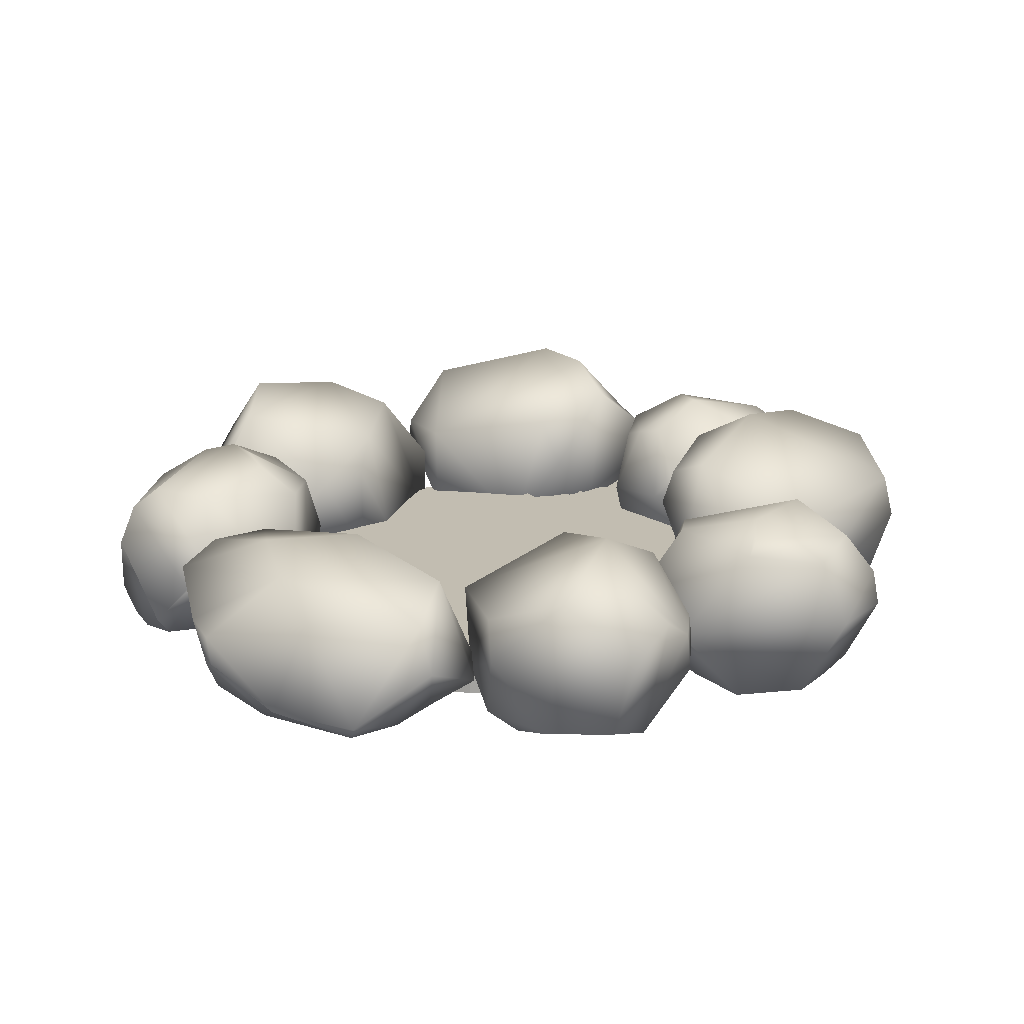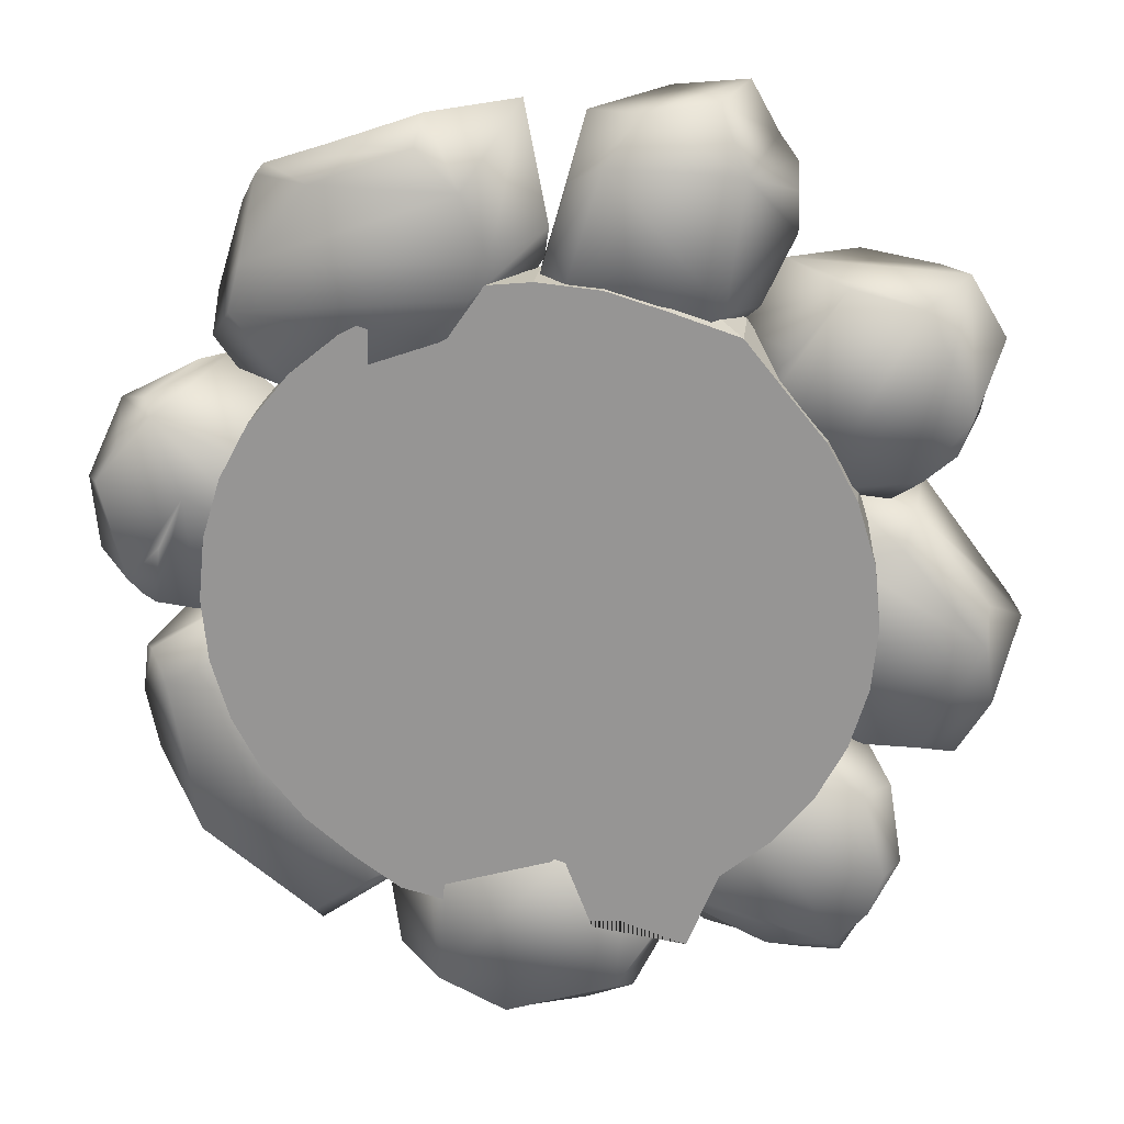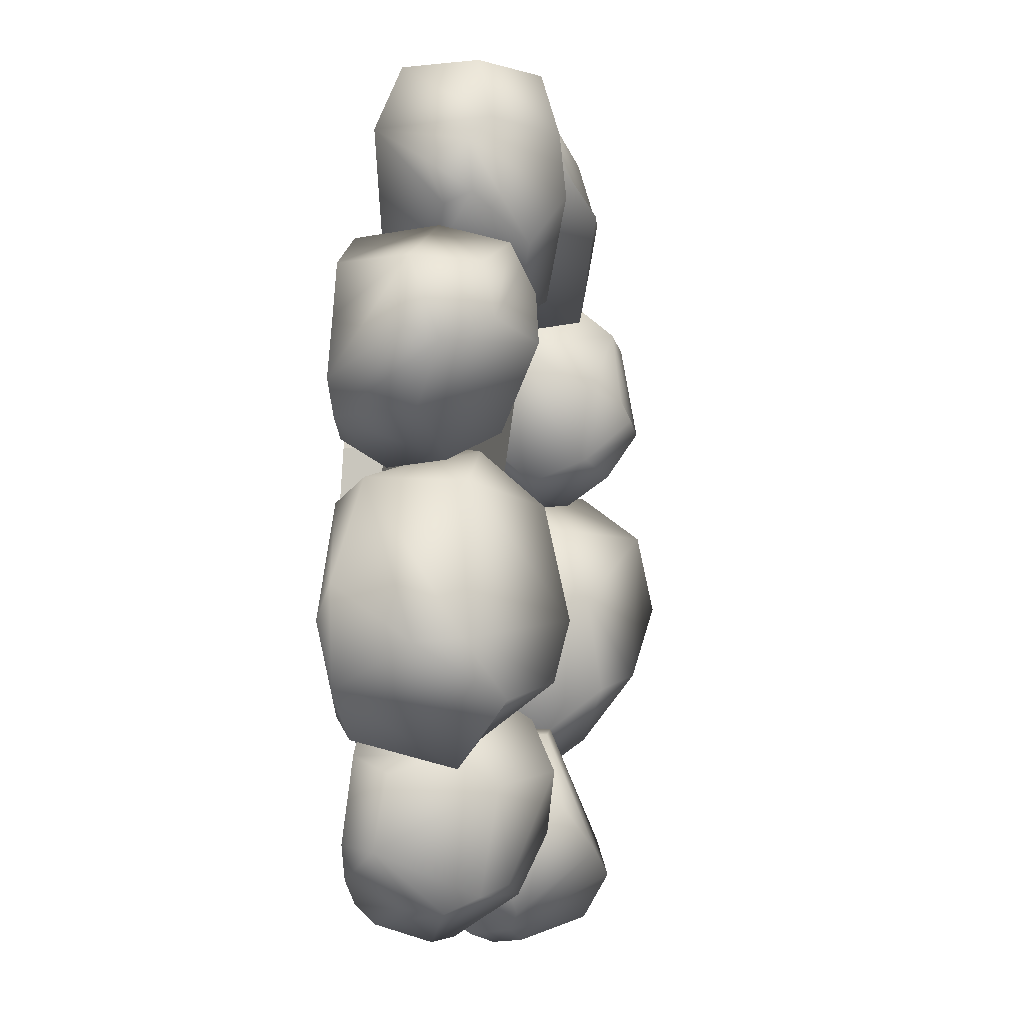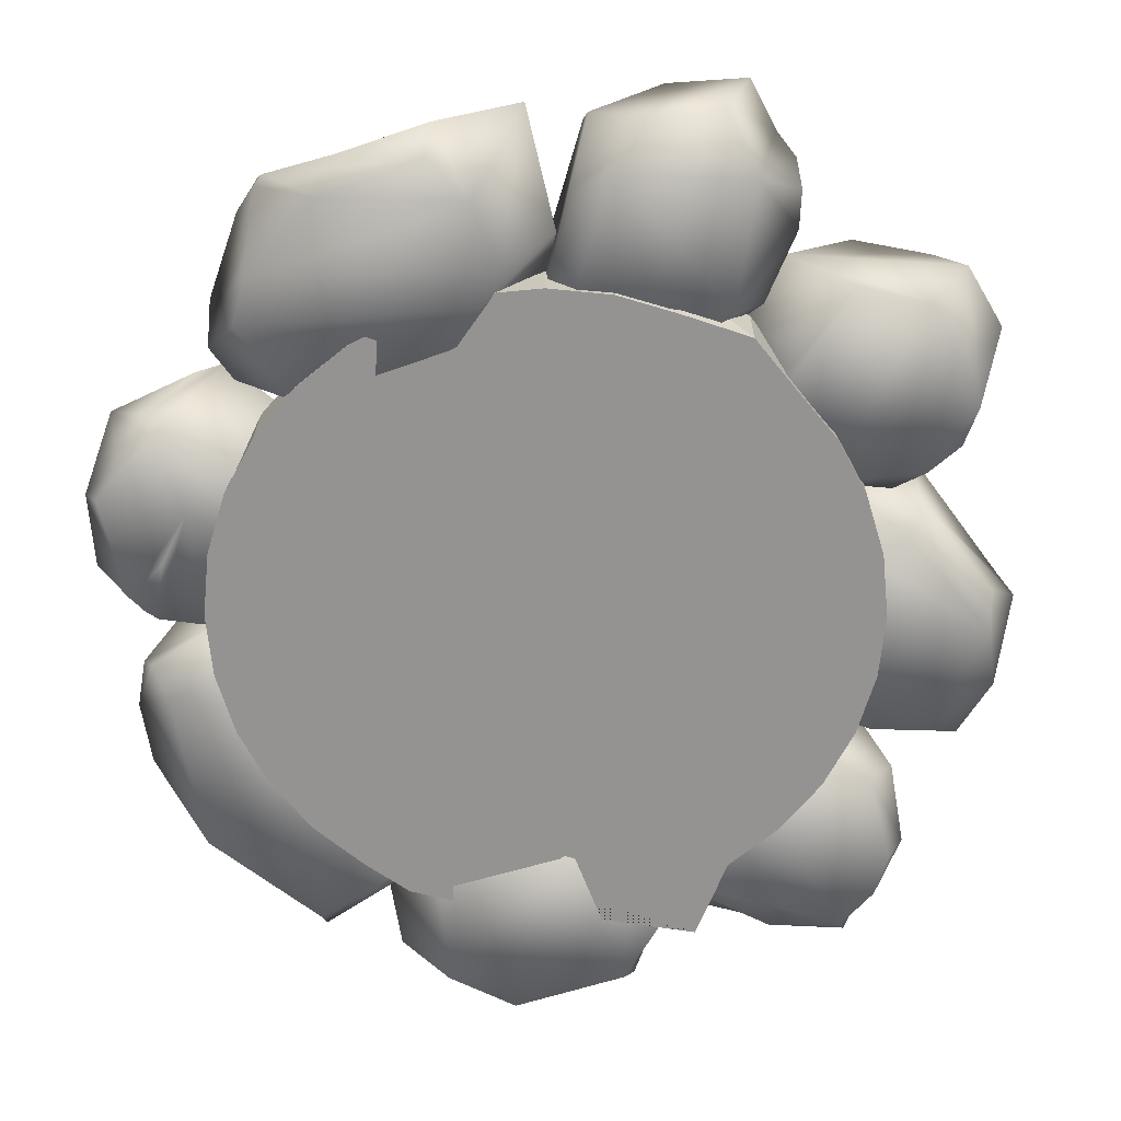
<metadata>
{"format":"obj","ext":"obj","renderer":"f3d","projection":"perspective","resolution":1024,"background":"white","views":[{"elev":17.2,"azim":5.8,"up":"+Y"},{"elev":21.4,"azim":6.3,"up":"+Z"},{"elev":10.7,"azim":101.7,"up":"+Z"},{"elev":23.1,"azim":0.2,"up":"+Z"}]}
</metadata>
<code>
v -0.896 0.5716 -3.195
v -1.189 0.1298 -2.783
v -0.8425 0.1541 -2.18
v -1.21 -0.05771 -2.836
v -0.8374 -0.5743 -2.24
v -0.008018 -0.7011 -2
v 0.2736 0.339 -1.906
v 0.196 0.8507 -3.125
v 0.5681 0.8045 -2.787
v 0.4375 -0.03778 -1.863
v 0.8112 0.5842 -2.364
v 0.721 -0.6559 -2.205
v 1.049 -0.6055 -2.667
v 1.204 0.1559 -2.811
v 0.8804 0.149 -3.419
v 0.9826 0.2264 -3.238
v 0.3768 -0.1024 -3.735
v 0.5519 0.1805 -3.629
v 0.7457 -0.2159 -3.536
v 0.6563 -0.8136 -3.212
v -0.7209 0.4616 -3.545
v 0.001425 0.6144 -3.589
v -0.1367 -0.311 -3.738
v -1.114 -0.2004 -3.271
v -0.7984 0.2057 -3.611
v -0.1955 -0.8148 -3.477
v -0.7107 -0.8158 -3.225
v -0.6533 -0.8254 -2.417
v 0.2179 -0.8254 -2.161
v 1.532 0.4334 2.291
v 1.169 0.6489 2.624
v 1.838 0.03665 3.087
v 1.837 0.06153 2.705
v 1.857 -0.3056 2.945
v 1.857 -0.1502 2.607
v 1.61 -0.3314 2.111
v 1.382 -0.745 2.167
v 1.128 0.2575 1.678
v 1.148 0.1083 1.619
v 0.7717 0.4205 1.786
v 0.7249 -0.2562 1.531
v 0.9042 -0.7451 1.848
v 0.3578 -0.1171 1.65
v 0.3283 0.04451 1.699
v 0.003342 0.0832 2.291
v 0.2629 -0.7699 2.346
v 0.04966 -0.581 2.333
v 0.3117 0.1887 3.325
v 0.3437 -0.1199 3.451
v 0.271 -0.6817 3.052
v 0.523 -0.7814 3.181
v 0.9026 0.4006 3.536
v 1.175 0.5967 3.098
v 0.7901 -0.6515 3.54
v 1.302 -0.603 3.604
v 1.489 0.03387 3.66
v 1.698 0.1737 3.248
v 1.51 -0.7734 3.142
v 1.144 -0.6087 -2.548
v 1.299 -0.2424 -2.895
v 1.87 -0.0971 -3.132
v 1.788 -0.486 -2.936
v 2.093 -0.2236 -3.105
v 2.36 -0.6113 -2.889
v 2.426 0.386 -1.7
v 2.609 0.2815 -2.519
v 2.385 0.4513 -2.481
v 1.761 0.6824 -1.76
v 1.949 0.4353 -2.715
v 2.702 0.0248 -2.638
v 1.624 0.6019 -2.308
v 2.793 -0.5057 -2.16
v 1.581 0.04794 -1.163
v 2.045 -0.07019 -1.183
v 2.519 0.05356 -1.449
v 2.483 -0.7301 -1.511
v 2.696 -0.408 -1.57
v 1.18 0.3666 -2.308
v 1.435 0.4423 -1.453
v 1.251 0.3891 -1.613
v 1.134 0.3213 -1.777
v 1.029 -0.1689 -1.551
v 1.42 -0.1354 -1.178
v 1.07 -0.4222 -1.684
v 1.217 -0.7713 -1.862
v 1.852 -0.7429 -1.297
v 1.61 -0.4737 -1.225
v 2.315 -0.7797 -2.756
v 2.561 -0.7879 -2.478
v 1.212 -0.7477 -2.412
v 2.183 -0.7402 -1.321
v 2.664 -0.7807 -2.162
v 1.953 -0.7799 -2.108
v -3.101 0.2816 1.012
v -2.906 0.4346 0.9448
v -2.617 0.6155 0.2675
v -3.03 0.3642 0.2416
v -2.504 -0.2707 1.566
v -2.302 -0.08765 1.575
v -3.187 -0.000189 1.166
v -3.284 -0.4655 0.123
v -3.312 -0.5581 0.7256
v -2.835 -0.6354 1.377
v -2.767 -0.7841 1.268
v -3.02 -0.8076 1.049
v -1.633 -0.617 0.9132
v -1.651 -0.3404 1.148
v -1.731 -0.7852 0.7916
v -1.788 -0.795 0.2529
v -1.629 -0.4287 0.1104
v -2.409 0.4309 1.158
v -2.177 0.06297 -0.4078
v -2.05 0.452 -0.1062
v -1.836 -0.1633 -0.2817
v -2.09 -0.1515 -0.4154
v -2.36 0.6702 0.2477
v -1.649 -0.189 -0.106
v -1.732 0.3048 0.1067
v -1.703 0.3658 0.7343
v -2.043 0.5728 0.6063
v -2.404 0.0147 -0.3908
v -2.186 0.6446 0.405
v -2.665 -0.08087 -0.3418
v -3.118 0.01607 -0.03785
v -2.899 -0.7756 -0.1107
v -2.802 -0.764 -0.1805
v -3.01 -0.7796 0.00097
v -3.199 -0.7878 0.7623
v -2.75 -0.7978 0.2622
v -2.551 -0.797 0.6657
v -2.486 -0.793 -0.2077
v 3.535 0.367 -0.2886
v 2.828 0.2474 0.6965
v 2.777 -0.5377 0.6857
v 3.615 0.02005 -0.3204
v 3.334 -0.6457 0.01411
v 2.4 0.2367 -1.349
v 3.078 0.2165 -1.384
v 3.145 -0.5723 -1.191
v 2.885 -0.7435 -1.096
v 2.687 0.8534 -0.8021
v 2.014 0.2379 -1.096
v 1.882 0.6228 0.3442
v 2.127 0.1835 0.7913
v 1.831 0.6497 -0.5448
v 2.297 0.8958 -0.4274
v 1.628 0.5 0.1326
v 1.678 -0.2991 -0.5305
v 1.534 0.2154 0.1656
v 2.156 -0.1297 -1.242
v 1.872 -0.04939 -1.005
v 1.897 -0.7832 -0.3728
v 2.181 -0.7635 -0.7779
v 2.051 0.007002 0.7953
v 1.738 -0.1835 0.5631
v 3.322 0.6393 -0.7809
v 3.392 -0.6315 -0.761
v 3.317 -0.7581 -0.2725
v 1.924 -0.7724 0.2156
v 2.268 -0.7702 0.3714
v 2.695 -0.7816 0.4656
v 1.876 -0.7667 -0.04213
v 2.474 -0.7648 -1.075
v 2.605 -0.7851 -0.269
v 2.777 0.07891 0.8332
v 3.215 -0.02727 1.286
v 3.039 -0.6864 1.158
v 3.326 0.1615 1.762
v 3.369 -0.08439 1.86
v 3.146 -0.7011 1.451
v 3.084 0.5035 1.898
v 2.882 0.3716 2.271
v 3.092 -0.1107 2.329
v 1.776 -0.2054 2.443
v 2.303 0.4465 2.361
v 2.36 0.5404 2.195
v 1.355 -0.09683 1.912
v 1.75 0.4725 1.763
v 2.233 -0.7372 2.369
v 1.886 -0.7458 1.903
v 2.353 0.6467 1.999
v 2.685 0.7336 1.68
v 1.445 -0.5126 1.393
v 1.758 0.4237 1.354
v 1.631 0.04284 0.9895
v 1.817 0.3383 1.046
v 1.594 -0.7344 1.381
v 2.549 0.433 1.006
v 1.999 -0.4866 0.8145
v 2.589 -0.4196 0.7259
v 1.805 -0.7629 1.132
v 2.764 -0.7241 2.232
v 2.089 -0.7049 0.8771
v 2.797 -0.7054 0.9586
v 2.965 -0.7052 1.871
v -0.991 -0.6458 -2.37
v -1.174 -0.5204 -1.165
v -1.404 -0.7241 -1.021
v -1.146 -0.7956 -2.338
v -1.352 0.3913 -1.114
v -1.388 0.1133 -0.847
v -1.852 0.7365 -1.915
v -2.436 0.6787 -0.7518
v -1.329 0.5338 -1.924
v -0.9904 -0.1132 -2.434
v -2.76 -0.7947 -0.8238
v -2.03 -0.7516 -0.4881
v -2.269 -0.5287 -0.2467
v -2.901 -0.6168 -0.6246
v -1.689 0.05567 -0.5446
v -2.692 0.1136 -0.4397
v -2.997 -0.3894 -0.6987
v -2.48 0.8222 -1.43
v -3.087 -0.2351 -1.141
v -1.789 0.0681 -2.721
v -1.634 -0.1845 -2.878
v -1.68 -0.5135 -2.907
v -1.681 -0.8229 -2.676
v -2.005 -0.3607 -2.735
v -1.861 0.2778 -2.56
v -3.037 -0.04906 -1.72
v -2.865 0.2718 -1.891
v -2.524 -0.834 -2.017
v -2.329 -0.245 -2.512
v -1.52 -0.1244 1.304
v -0.1605 -0.4633 2.077
v -0.585 -0.8205 1.939
v -1.504 -0.5538 1.34
v -2.028 0.03081 1.353
v -1.702 -0.7977 1.522
v -2.227 -0.2155 1.489
v -1.857 0.2213 1.336
v -0.8676 0.5305 2.35
v -2.208 0.2332 1.701
v -2.408 -0.2183 1.737
v -2.418 0.08261 2.009
v -1.648 0.4097 2.21
v -1.433 0.2773 2.749
v -2.166 -0.1151 2.722
v -1.995 -0.1674 2.99
v -1.149 0.03835 3.201
v -1.942 -0.3676 3.064
v -1.998 -0.3989 2.991
v -1.413 -0.6666 3.281
v -0.2125 0.1252 3.41
v -0.7237 -0.6913 3.52
v -0.09914 -0.2032 3.542
v -0.7819 -0.8508 3.302
v -1.535 -0.8049 3.018
v -0.1284 0.3307 2.871
v 0.1246 -0.5641 2.701
v 0.07145 -0.4109 2.441
v -2.052 -0.801 2.436
v -0.4662 -0.8562 2.993
v -2.148 -0.7878 2.077
v -0.2621 -0.8682 2.513
v -0.404 -0.8531 2.236
v 0.04466 -0.809 -2.635
v 0.04466 -0.3956 -2.635
v 0.533 -0.3956 -2.587
v 0.533 -0.809 -2.587
v 1.206 -0.3467 -2.822
v 1.194 -0.809 -2.811
v 1.435 -0.5003 -2.214
v 1.435 -0.809 -2.214
v 1.815 -0.5003 -1.902
v 1.815 -0.809 -1.902
v 2.126 -0.5003 -1.523
v 2.126 -0.809 -1.523
v 2.357 -0.5003 -1.09
v 2.357 -0.809 -1.09
v 2.5 -0.5003 -0.6207
v 2.5 -0.809 -0.6207
v 2.548 -0.5003 -0.1324
v 2.548 -0.809 -0.1324
v 2.5 -0.5003 0.356
v 2.5 -0.809 0.356
v 2.357 -0.5003 0.8255
v 2.357 -0.809 0.8255
v 2.126 -0.5003 1.258
v 2.126 -0.809 1.258
v 1.815 -0.5003 1.638
v 1.815 -0.809 1.638
v 1.514 -0.2937 2.009
v 1.514 -0.809 2.009
v 1.081 -0.4227 2.24
v 1.003 -0.809 2.18
v 0.533 -0.5003 2.323
v 0.533 -0.809 2.323
v 0.04466 -0.3997 2.371
v 0.04466 -0.809 2.371
v -0.4437 -0.5003 2.323
v -0.4437 -0.809 2.323
v -0.9132 -0.5003 2.18
v -0.9132 -0.809 2.18
v -1.346 -0.5003 1.949
v -1.346 -0.809 1.949
v -1.725 -0.5003 1.638
v -1.725 -0.809 1.638
v -2.037 -0.3169 1.258
v -2.037 -0.809 1.258
v -2.268 -0.5003 0.8255
v -2.268 -0.809 0.8255
v -2.41 -0.5003 0.356
v -2.41 -0.809 0.356
v -2.458 -0.5003 -0.1324
v -2.458 -0.809 -0.1324
v -2.41 -0.5003 -0.6207
v -2.41 -0.809 -0.6207
v -2.268 -0.5003 -1.09
v -2.268 -0.809 -1.09
v -2.037 -0.5003 -1.523
v -2.037 -0.809 -1.523
v -1.725 -0.5003 -1.902
v -1.725 -0.809 -1.902
v -1.346 -0.5003 -2.214
v -1.346 -0.809 -2.214
v -1.004 -0.5003 -2.452
v -1.004 -0.809 -2.452
v -0.4437 -0.5003 -2.587
v -0.4437 -0.809 -2.587
o Hexenkessel_Teil01_LP:001
f 1 2 3
f 2 4 5 3
f 3 5 6 7
f 8 1 3 9
f 7 6 10
f 9 3 7 11
f 11 7 10 12
f 13 14 11 12
f 15 8 9 16
f 16 9 11 14
f 17 18 15 19
f 20 19 15 16
f 21 1 8 22
f 22 8 15 18
f 22 18 17 23
f 24 4 2 1
f 1 21 25 24
f 16 14 13 20
f 23 17 19 20
f 20 26 23
f 23 26 24 25
f 23 25 21 22
f 27 28 5 4
f 29 28 27
f 4 24 27
f 27 24 26
f 27 26 20 29
f 29 6 5 28
f 12 10 6 29
f 20 13 12 29
f 30 31 32 33
f 33 32 34 35
f 36 30 33 35
f 37 36 35
f 38 30 36 39
f 40 38 39 41
f 41 42 43
f 41 43 44 40
f 40 44 45
f 31 30 38 40
f 46 47 43 42
f 45 44 43 47
f 48 45 47
f 31 40 45 48
f 49 48 47 50
f 51 50 47 46
f 52 53 31 48
f 54 55 56 52
f 52 48 49
f 52 49 54
f 54 49 50 51
f 53 52 56 57
f 57 56 55 58
f 32 31 53 57
f 58 34 32 57
f 58 37 35 34
f 58 55 54 51
f 42 36 37
f 36 42 41 39
f 42 37 51 46
f 37 58 51
o Hexenkessel_Teil02_LP:001
f 59 60 61 62
f 62 61 63 64
f 65 66 67 68
f 69 67 66 70
f 64 63 70
f 70 63 61 69
f 71 69 61 60
f 72 70 66 65
f 65 73 74 75
f 76 77 75
f 75 77 72 65
f 71 68 67 69
f 60 78 71
f 79 73 65 68
f 80 81 82 83
f 83 73 79 80
f 80 79 68 71
f 80 71 78 81
f 84 85 86 87
f 78 60 59 84
f 84 82 81 78
f 87 83 82 84
f 74 73 83 87
f 88 64 70 89
f 62 64 88
f 88 90 59 62
f 84 59 90 85
f 74 87 86 91
f 76 75 74 91
f 72 77 76 92
f 92 76 91 93
f 89 70 72 92
f 93 88 89 92
f 85 90 88 93
f 91 86 85 93
f 94 95 96 97
f 98 99 94 100
f 100 94 101 102
f 100 103 98
f 104 103 100 105
f 106 107 104 108
f 109 110 106 108
f 111 99 107
f 95 94 99 111
f 112 113 114 115
f 116 96 95 111
f 106 110 117 118
f 111 107 119 120
f 116 113 112 121
f 118 117 114 113
f 118 113 116 122
f 118 119 107 106
f 122 120 119 118
f 116 111 120 122
f 121 123 96 116
f 124 97 96 123
f 101 94 97 124
f 125 124 123 126
f 127 101 124 125
f 102 101 127 128
f 105 100 102 128
f 99 98 103 104
f 104 107 99
f 127 125 126 129
f 114 117 110 109
f 130 128 127 129
f 121 112 115 131
f 131 115 114 109
f 131 126 123 121
f 130 129 126 131
f 131 109 130
f 104 105 128 130
f 109 108 104 130
o Hexenkessel_Teil03_LP:001
f 132 133 134
f 135 132 134 136
f 137 138 139 140
f 141 137 142
f 143 144 133
f 145 146 141 142
f 147 145 148 149
f 142 137 150 151
f 148 145 142 151
f 152 148 151 153
f 134 133 144 154
f 133 132 146 143
f 143 146 145 147
f 155 154 144 143
f 143 147 149 155
f 156 138 137 141
f 157 139 138 156
f 141 146 132 156
f 156 132 135 157
f 157 158 140 139
f 154 155 159 160
f 161 134 154 160
f 149 148 152 162
f 159 155 149 162
f 136 134 161 158
f 157 135 136 158
f 163 150 137 140
f 164 160 159 162
f 164 162 152 153
f 153 151 150 163
f 153 163 164
f 158 161 160 164
f 163 140 158 164
o Hexenkessel_Teil04_LP:001
f 165 166 167
f 167 166 168 169
f 167 169 170
f 171 172 173
f 173 169 168 171
f 174 173 172 175
f 175 172 171 176
f 177 174 175 178
f 179 174 177 180
f 175 176 181 178
f 182 171 168 166
f 181 176 171 182
f 183 177 178 184
f 184 178 181 182
f 185 183 184 186
f 180 177 183 187
f 188 182 166 165
f 186 184 182 188
f 189 185 186 188
f 165 190 189 188
f 179 180 187 191
f 187 183 185 191
f 192 173 174 179
f 192 179 191 193
f 191 185 189 193
f 190 165 167 194
f 194 167 170 195
f 193 189 190 194
f 195 192 193 194
f 173 192 195
f 170 169 173 195
o Hexenkessel_Teil05_LP:001
f 196 197 198 199
f 200 201 197 196
f 202 203 200 204
f 204 200 196 205
f 206 207 208 209
f 210 201 200 203
f 203 211 208 210
f 212 211 203
f 202 213 203
f 203 213 214 212
f 214 206 209 212
f 212 209 208 211
f 210 208 207 198
f 198 197 201 210
f 215 204 205 216
f 216 205 196 217
f 216 217 218 219
f 217 196 199 218
f 219 215 216
f 220 202 204 215
f 221 214 213 222
f 221 223 206 214
f 223 218 199 198
f 198 207 206 223
f 213 202 220 222
f 222 220 224
f 224 223 221 222
f 224 220 215 219
f 224 219 218 223
o Hexenkessel_Teil06_LP:001
f 225 226 227 228
f 229 228 230 231
f 232 233 226 225
f 232 229 231 234
f 225 228 229 232
f 234 231 235 236
f 237 233 232
f 237 232 234 236
f 238 237 236 239
f 238 239 240 241
f 242 240 239 243
f 244 241 240 242
f 245 241 246 247
f 248 244 242 249
f 246 241 244 248
f 250 233 237 238
f 238 241 245 250
f 250 245 247 251
f 226 233 250 252
f 252 250 251
f 227 230 228
f 253 243 239 236
f 249 242 243 253
f 254 248 249 253
f 254 247 246 248
f 253 236 235 255
f 256 251 247 254
f 255 235 231 230
f 255 230 227 257
f 256 254 253 255
f 257 256 255
f 227 226 252 257
f 257 252 251 256
o Cylinder:001
f 258 259 260 261
f 261 260 262 263
f 263 262 264 265
f 265 264 266 267
f 267 266 268 269
f 269 268 270 271
f 271 270 272 273
f 273 272 274 275
f 275 274 276 277
f 277 276 278 279
f 279 278 280 281
f 281 280 282 283
f 283 282 284 285
f 285 284 286 287
f 287 286 288 289
f 289 288 290 291
f 291 290 292 293
f 293 292 294 295
f 295 294 296 297
f 297 296 298 299
f 299 298 300 301
f 301 300 302 303
f 303 302 304 305
f 305 304 306 307
f 307 306 308 309
f 309 308 310 311
f 311 310 312 313
f 313 312 314 315
f 315 314 316 317
f 317 316 318 319
f 260 259 320 318 316 314 312 310 308 306 304 302 300 298 296 294 292 290 288 286 284 282 280 278 276 274 272 270 268 266 264 262
f 319 318 320 321
f 321 320 259 258
f 258 261 263 265 267 269 271 273 275 277 279 281 283 285 287 289 291 293 295 297 299 301 303 305 307 309 311 313 315 317 319 321
f 286 285 284

</code>
